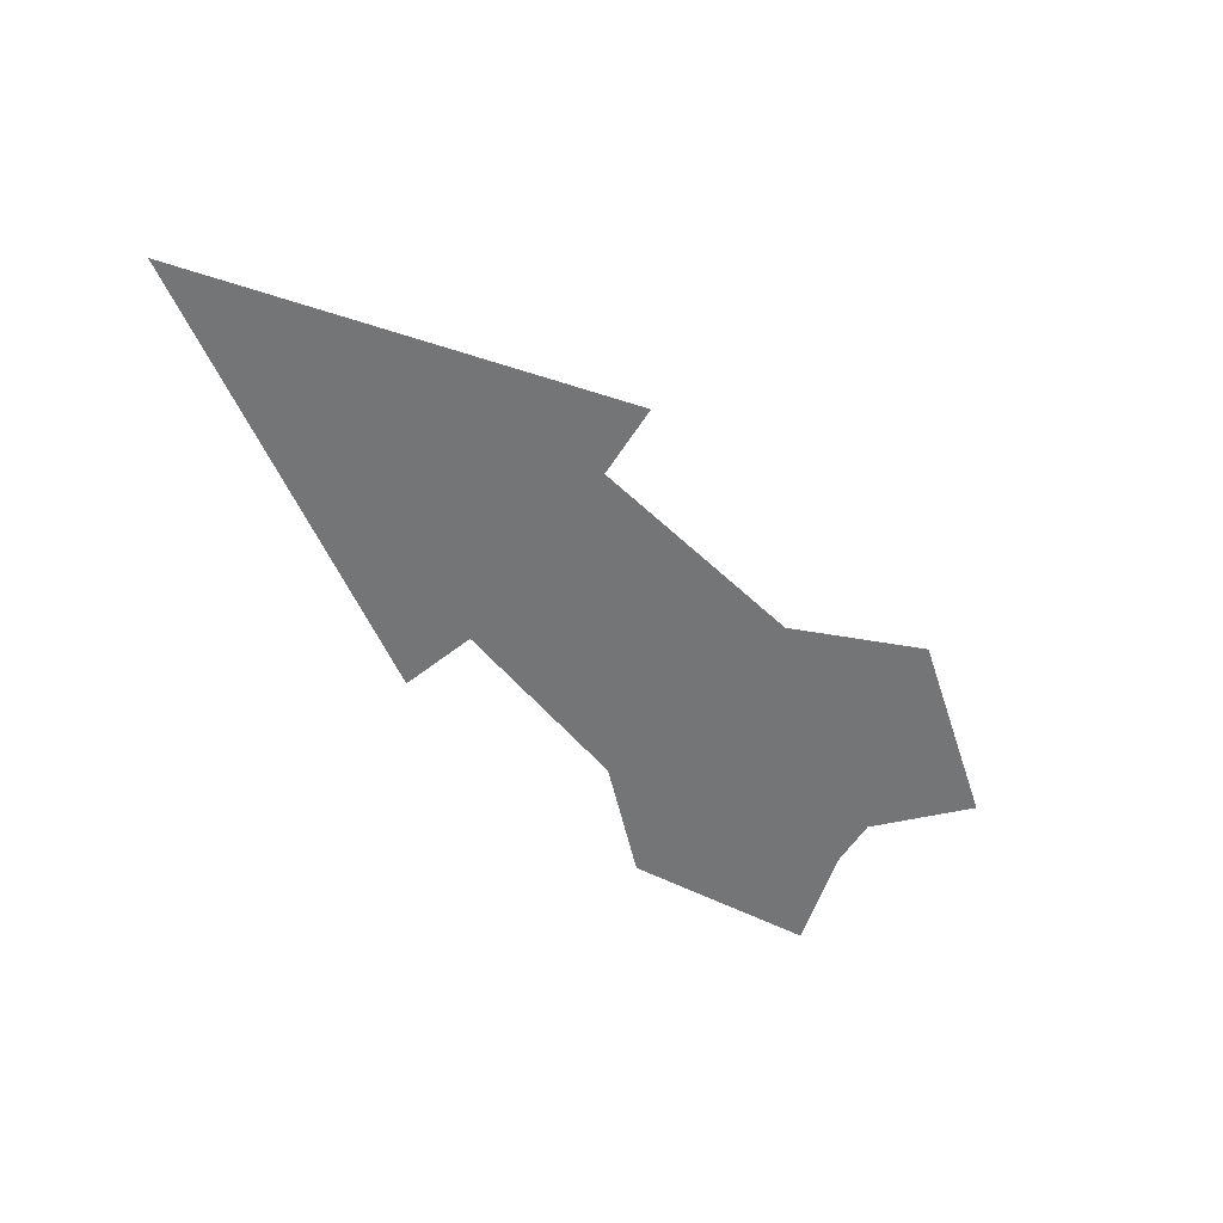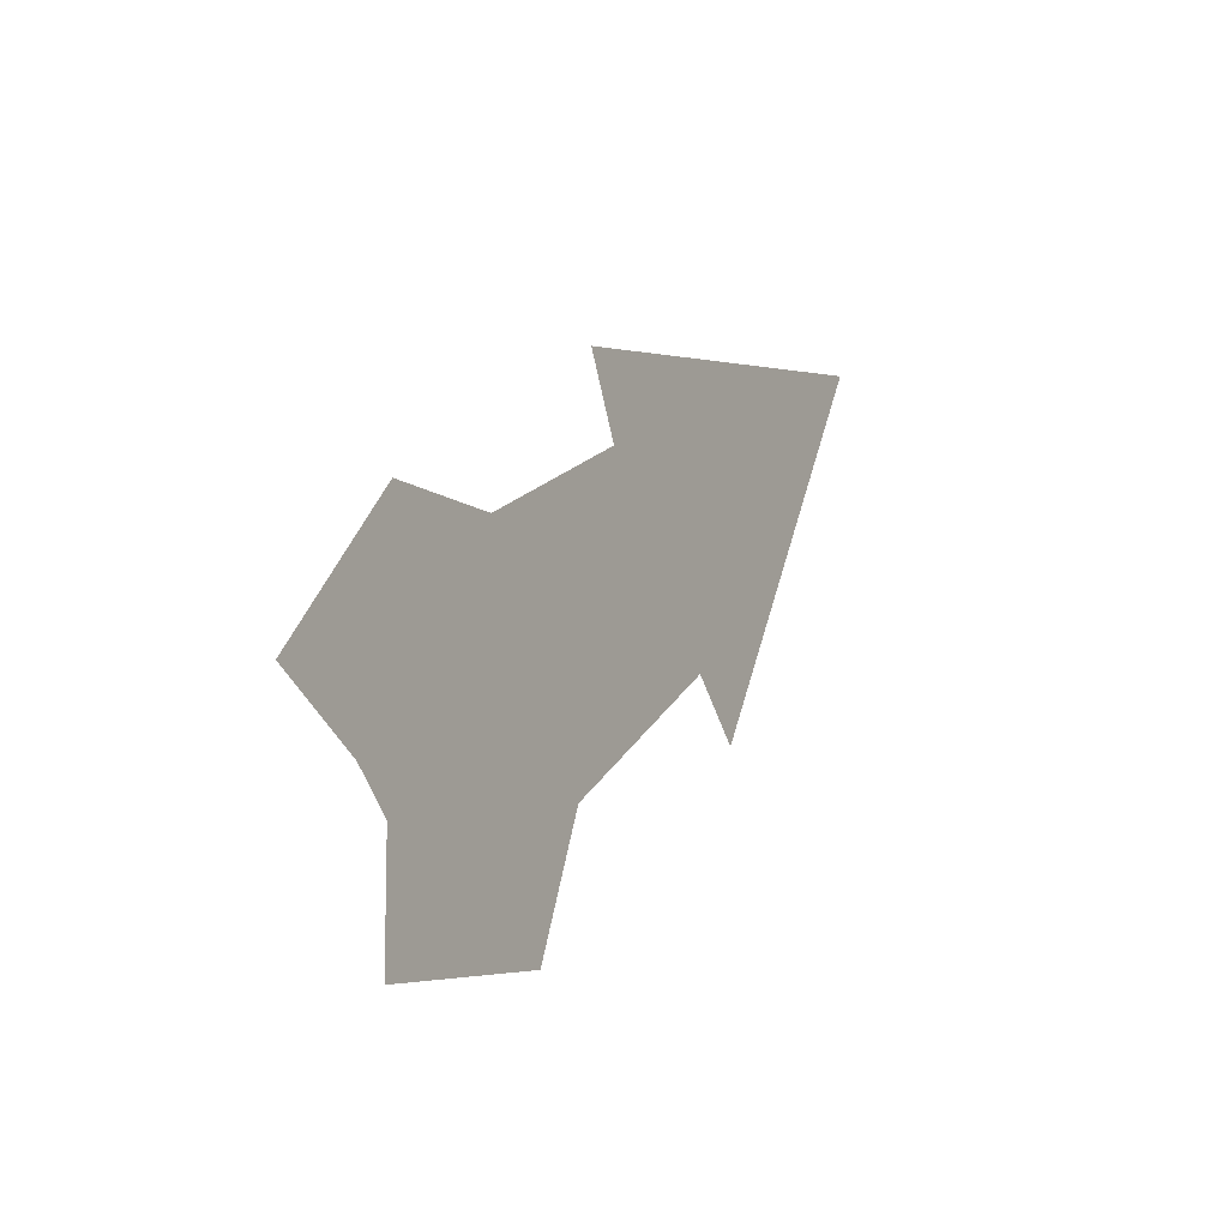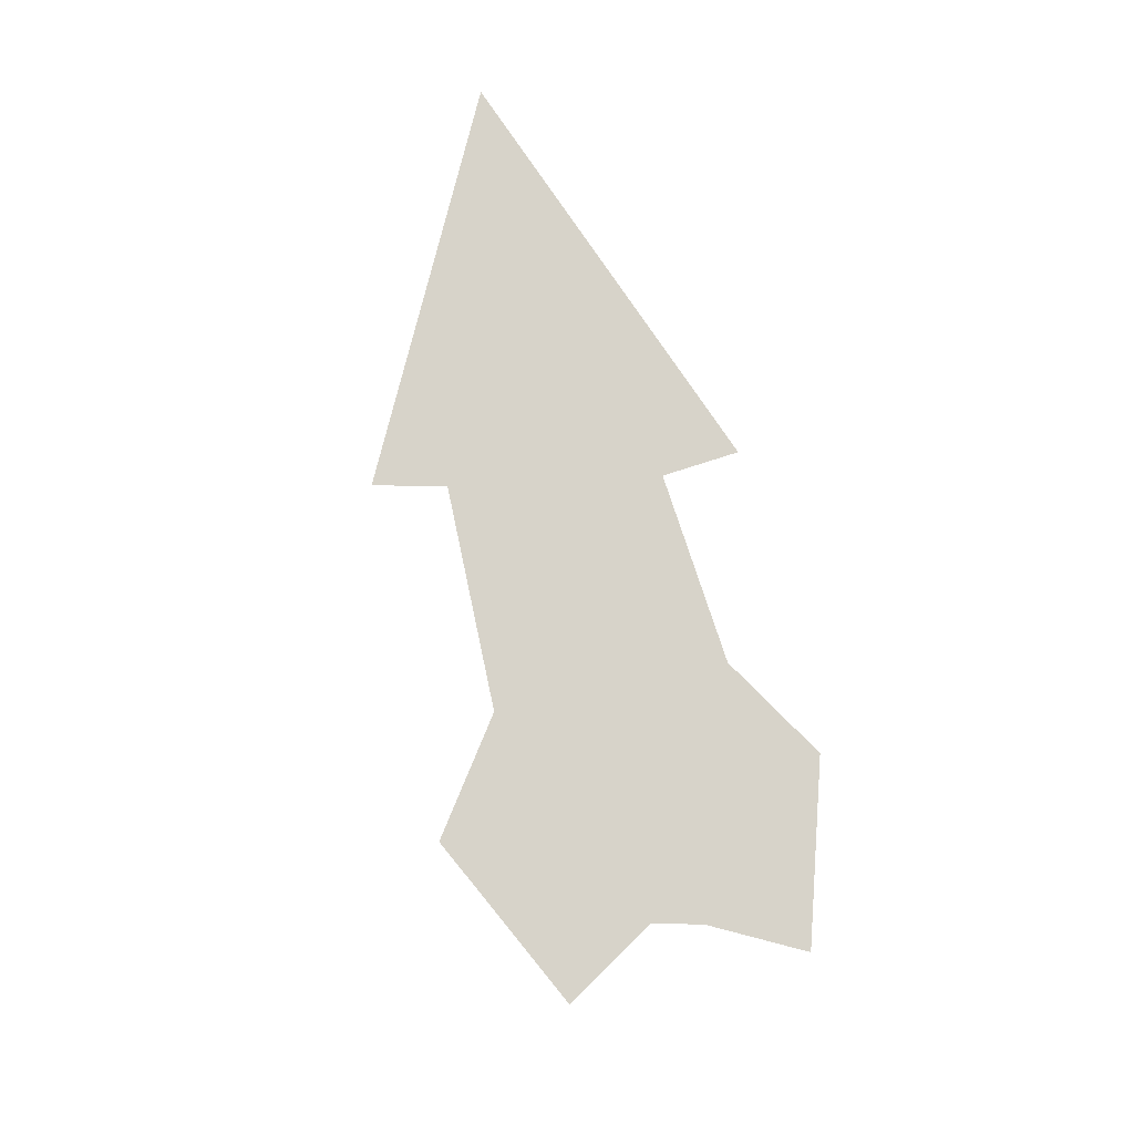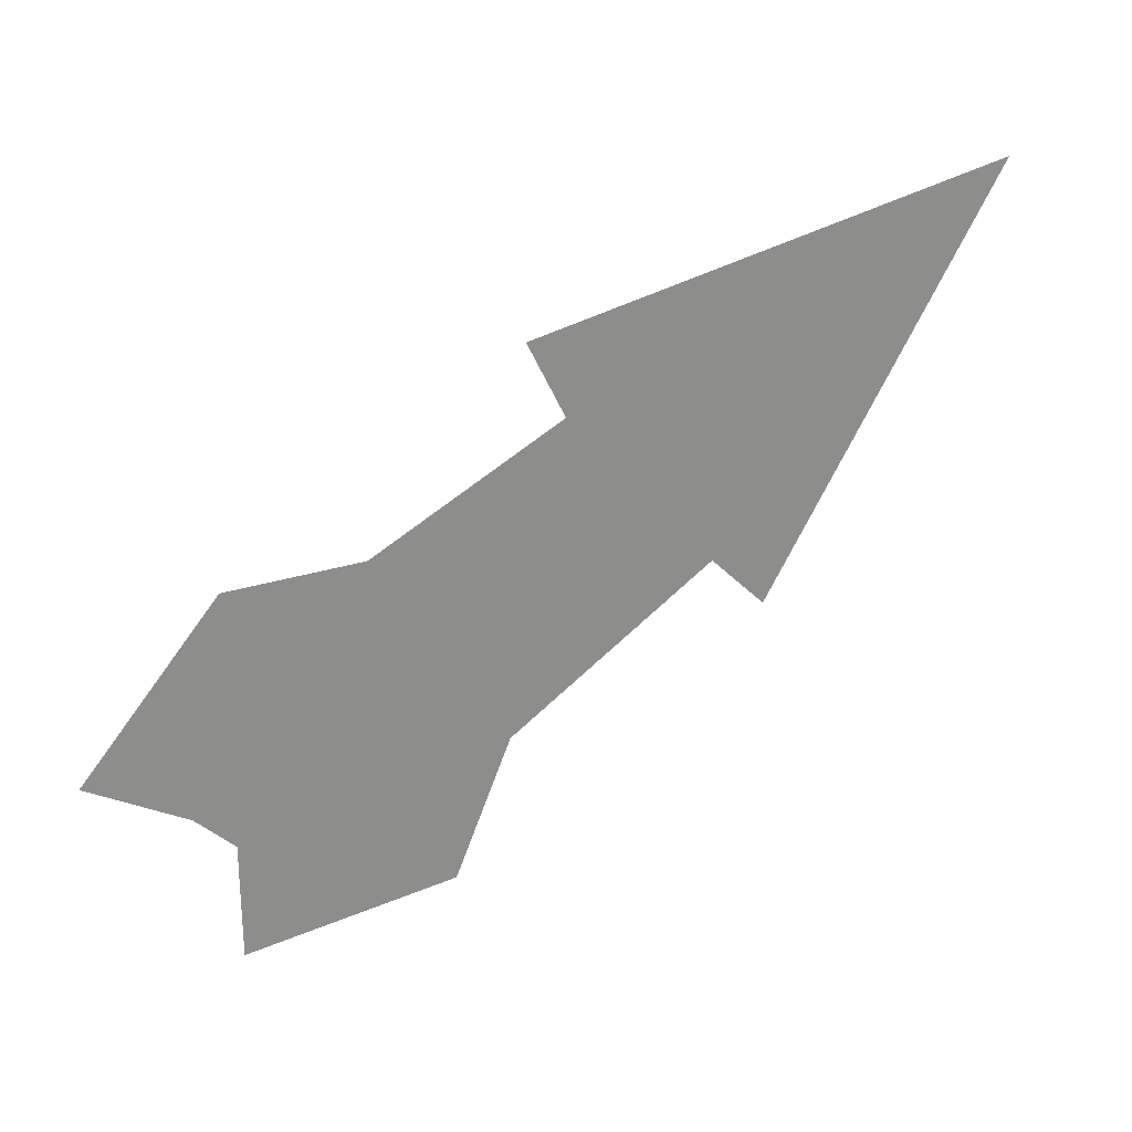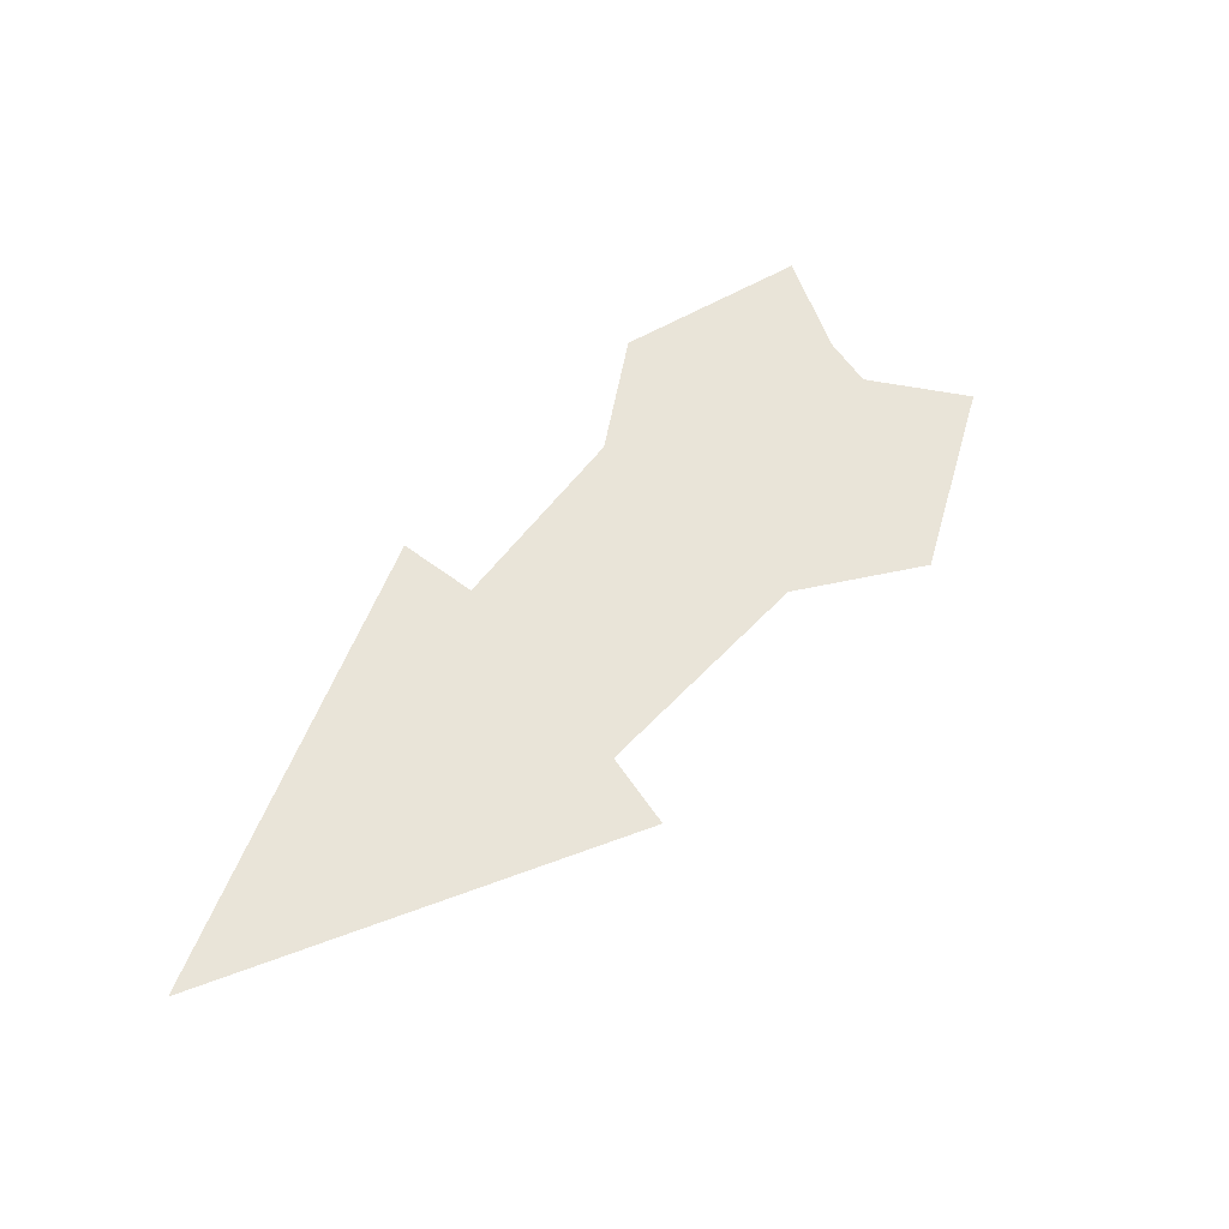
<metadata>
{"format":"obj","ext":"obj","renderer":"f3d","projection":"perspective","resolution":1024,"background":"white","views":[{"elev":-56.4,"azim":103.0,"up":"+Y"},{"elev":-10.5,"azim":-60.5,"up":"+Z"},{"elev":76.3,"azim":-134.5,"up":"+Y"},{"elev":26.0,"azim":-27.5,"up":"+Z"},{"elev":60.3,"azim":100.9,"up":"+Y"}]}
</metadata>
<code>
v 0.07031 -0.09375 0.05469
v -0.07031 -0.09375 -0.03125
v -0.0625 -0.09375 -0.04688
v 0.08594 -0.09375 0.03906
v 0.125 -0.09375 0.07812
v 0.05469 -0.09375 0.0625
v 0.04688 -0.09375 0.05469
v -0.07031 -0.09375 -0.01562
v -0.1094 -0.09375 -0.01562
v -0.1016 -0.09375 -0.02344
v -0.09375 -0.09375 -0.04688
v -0.08594 -0.09375 -0.0625
v -0.08594 -0.09375 -0.08594
v -0.0625 -0.09375 -0.07812
v -0.04688 -0.09375 -0.05469
v 0.07812 -0.09375 0.01562
v 0.09375 -0.09375 0
v 0.09375 -0.09375 0.02344
v 0.1484 -0.09375 0.09375
v 0.03125 -0.09375 0.07031
v 0.03125 -0.09375 0.05469
v -0.07031 -0.09375 0
v -0.1172 -0.09375 0
v -0.1562 -0.09375 -0.04688
v -0.1328 -0.09375 -0.03906
v -0.1172 -0.09375 -0.03906
v -0.1094 -0.09375 -0.05469
v -0.09375 -0.09375 -0.07031
v -0.09375 -0.09375 -0.1016
v -0.05469 -0.09375 -0.09375
v -0.03125 -0.09375 -0.0625
v 0.07812 -0.09375 0
v 0.09375 -0.09375 -0.02344
v 0.1719 -0.09375 0.1094
v -0.125 -0.09375 -0.0625
v -0.1094 -0.09375 -0.07812
v -0.1094 -0.09375 -0.1172
v -0.04688 -0.09375 -0.1094
v -0.01562 -0.09375 -0.07031
v 0.07031 -0.09375 -0.01562
v 0.09375 -0.09375 -0.03906
v 0.1953 -0.09375 0.125
v -0.007812 -0.09375 0.08594
v 0.007812 -0.09375 0.07812
v 0.007812 -0.09375 0.05469
v -0.07031 -0.09375 0.01562
v -0.125 -0.09375 0.01562
v -0.1797 -0.09375 -0.04688
v -0.1406 -0.09375 -0.07031
v -0.125 -0.09375 -0.08594
v -0.125 -0.09375 -0.1328
v -0.03906 -0.09375 -0.125
f 1 2 3
f 1 3 4
f 1 4 5
f 1 5 6
f 2 10 11
f 2 11 3
f 3 11 12
f 3 12 13
f 3 13 14
f 4 18 5
f 7 20 21
f 7 21 22
f 7 22 8
f 8 22 23
f 8 23 9
f 9 23 24
f 9 24 25
f 10 26 11
f 15 30 31
f 15 31 32
f 15 32 16
f 16 32 33
f 16 33 17
f 17 33 34
f 17 34 19
f 27 25 35
f 27 35 36
f 27 36 28
f 28 36 37
f 28 37 29
f 29 37 38
f 29 38 30
f 30 38 31
f 31 38 39
f 31 39 40
f 31 40 32
f 32 40 41
f 32 41 33
f 33 41 42
f 33 42 34
f 34 42 43
f 34 43 44
f 34 44 19
f 19 44 20
f 20 44 21
f 21 44 45
f 21 45 46
f 21 46 22
f 22 46 47
f 22 47 23
f 23 47 48
f 23 48 24
f 24 48 49
f 24 49 35
f 24 35 25
f 44 43 45
f 35 49 50
f 35 50 36
f 36 50 51
f 36 51 37
f 37 51 52
f 37 52 38
f 38 52 39
f 1 6 7
f 1 7 8
f 1 8 2
f 2 8 9
f 2 9 10
f 3 14 15
f 3 15 16
f 3 16 4
f 4 16 17
f 4 17 18
f 5 18 19
f 5 19 20
f 5 20 6
f 6 20 7
f 9 25 10
f 10 25 26
f 11 26 27
f 11 27 28
f 11 28 12
f 12 28 29
f 12 29 13
f 13 29 30
f 13 30 14
f 14 30 15
f 17 19 18
f 26 25 27

</code>
